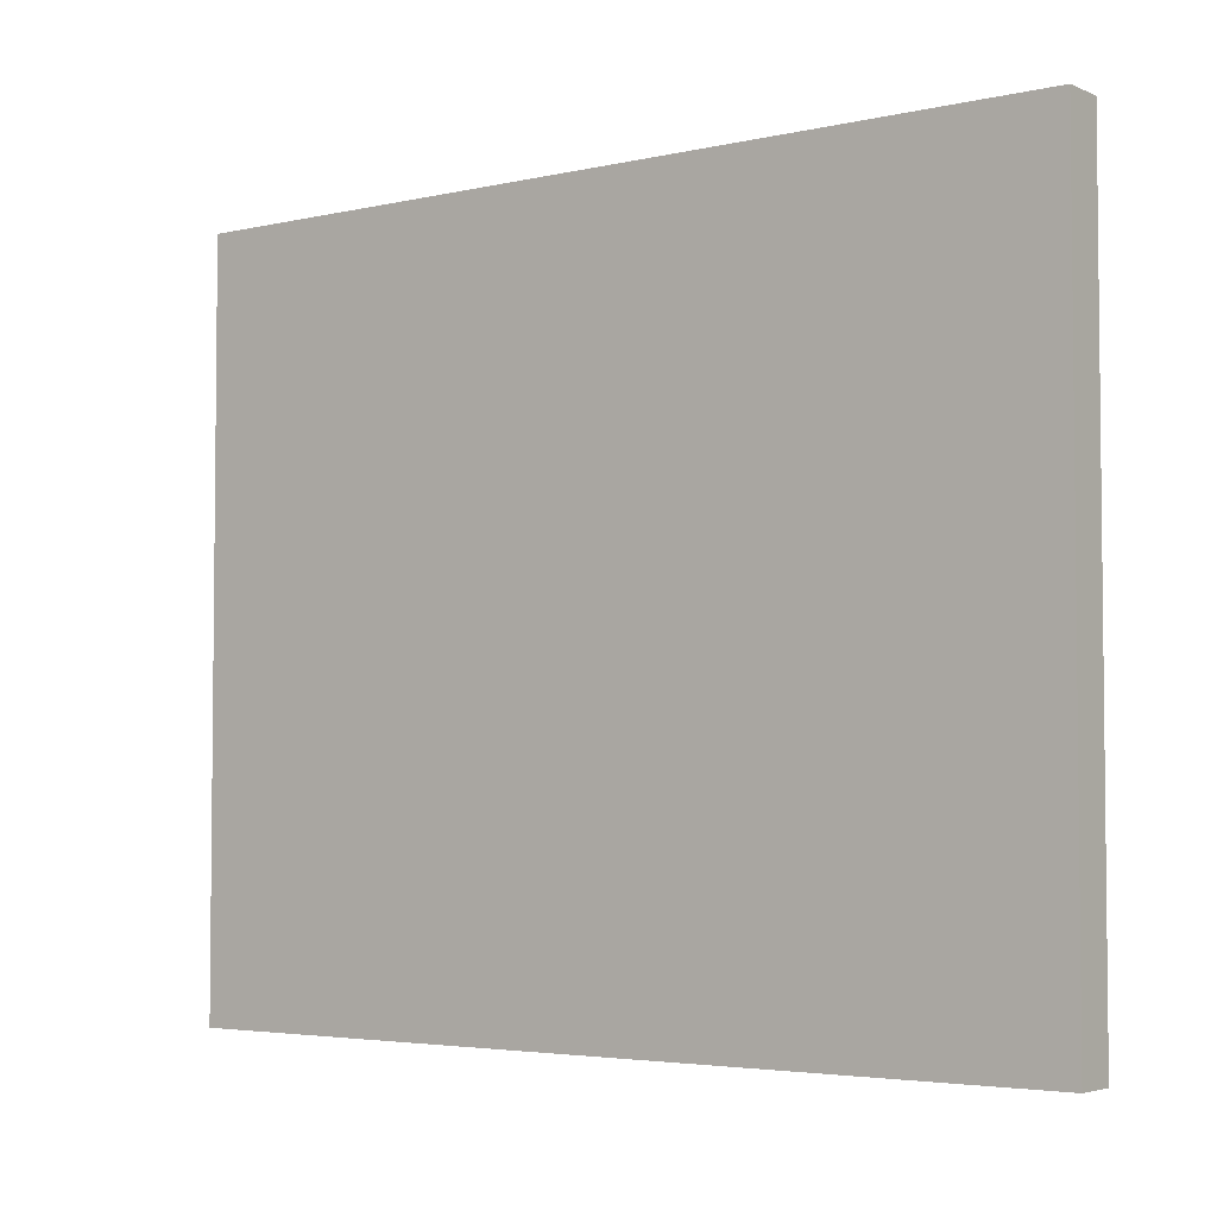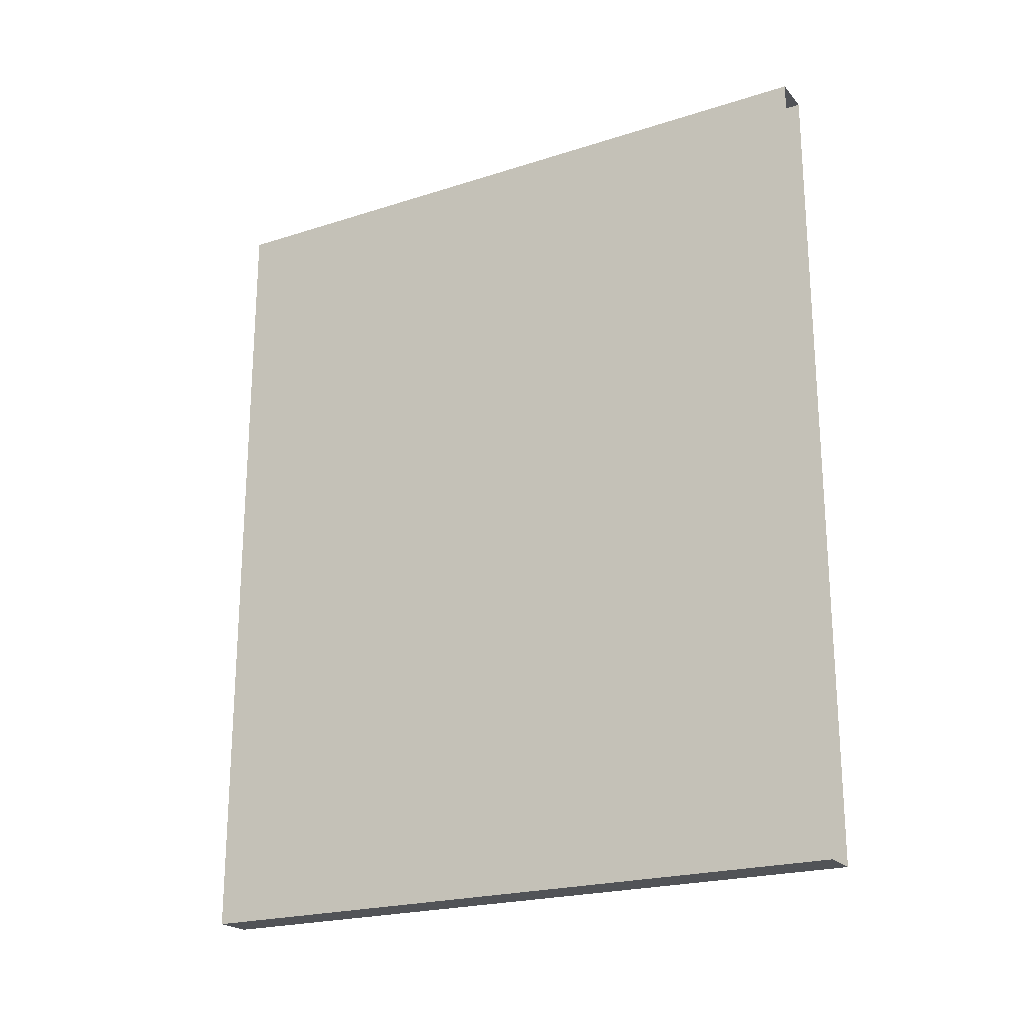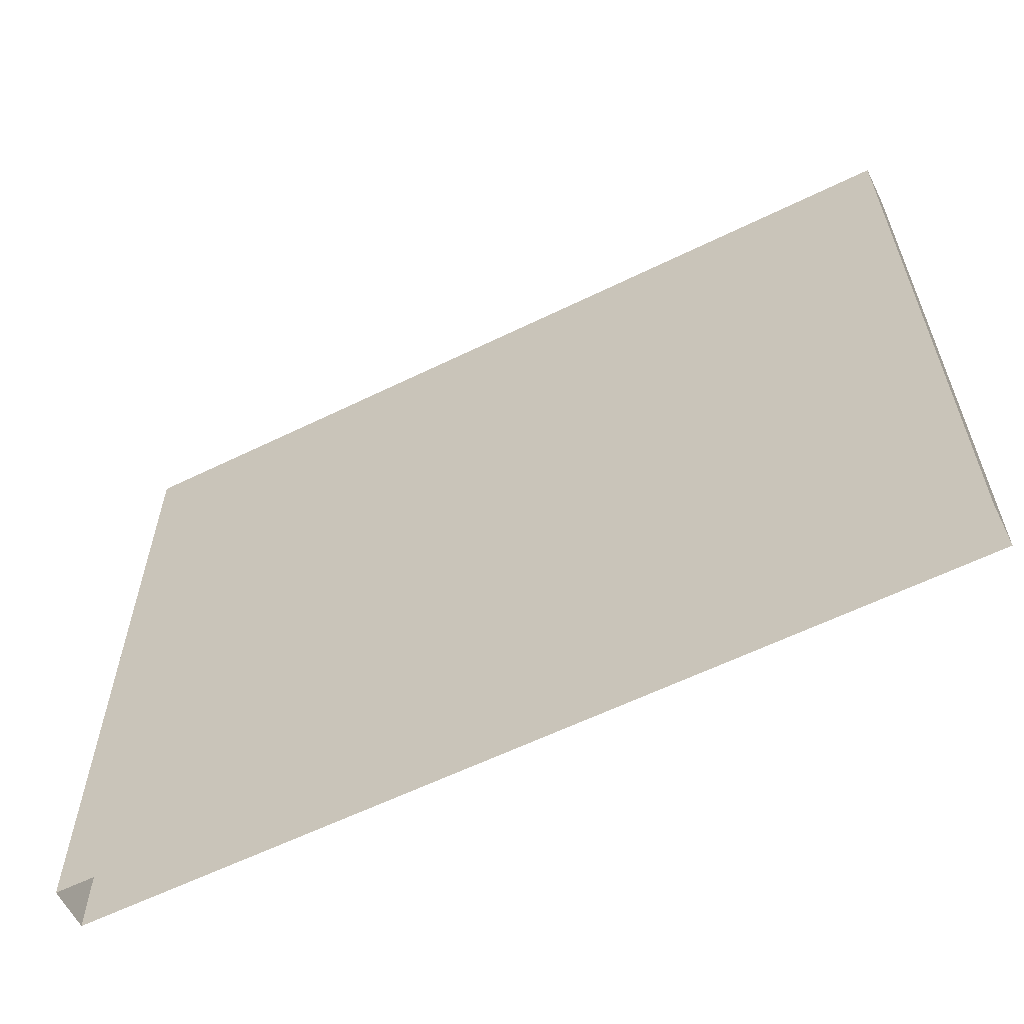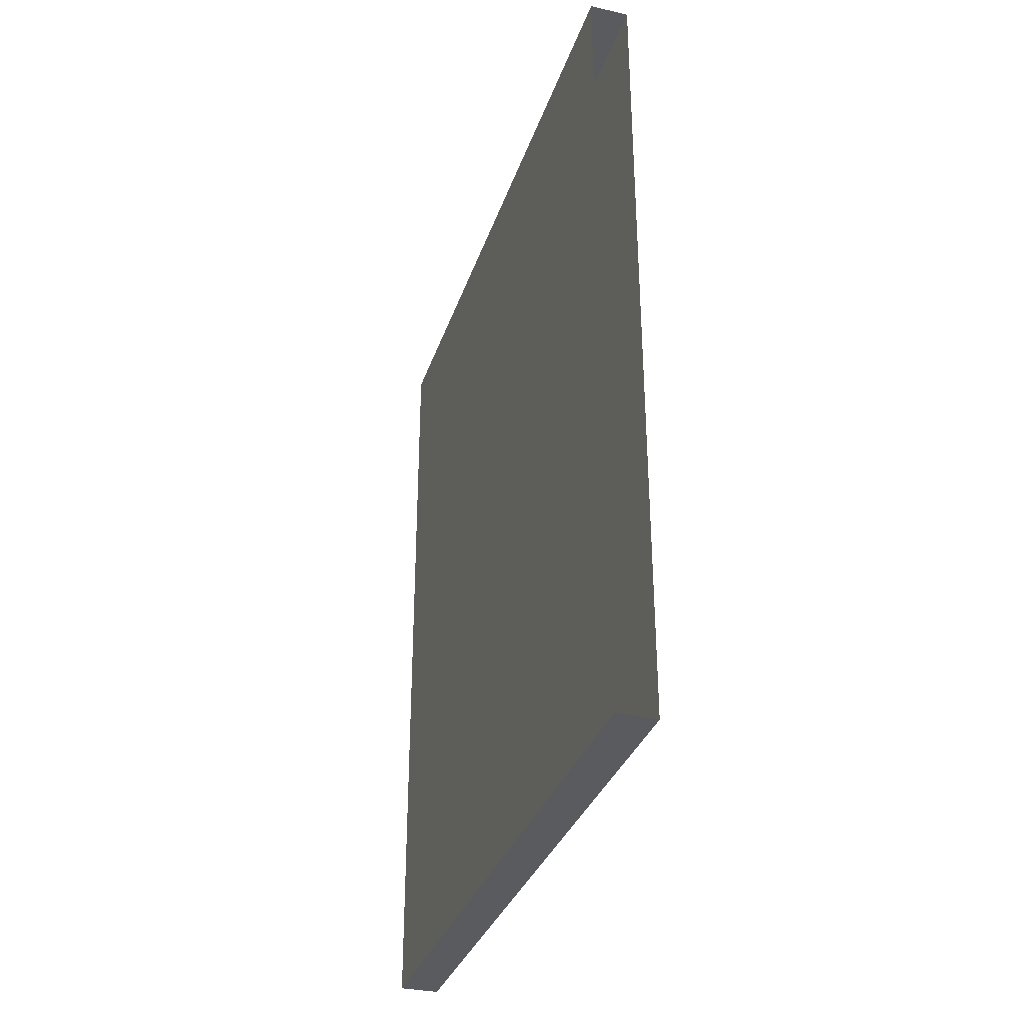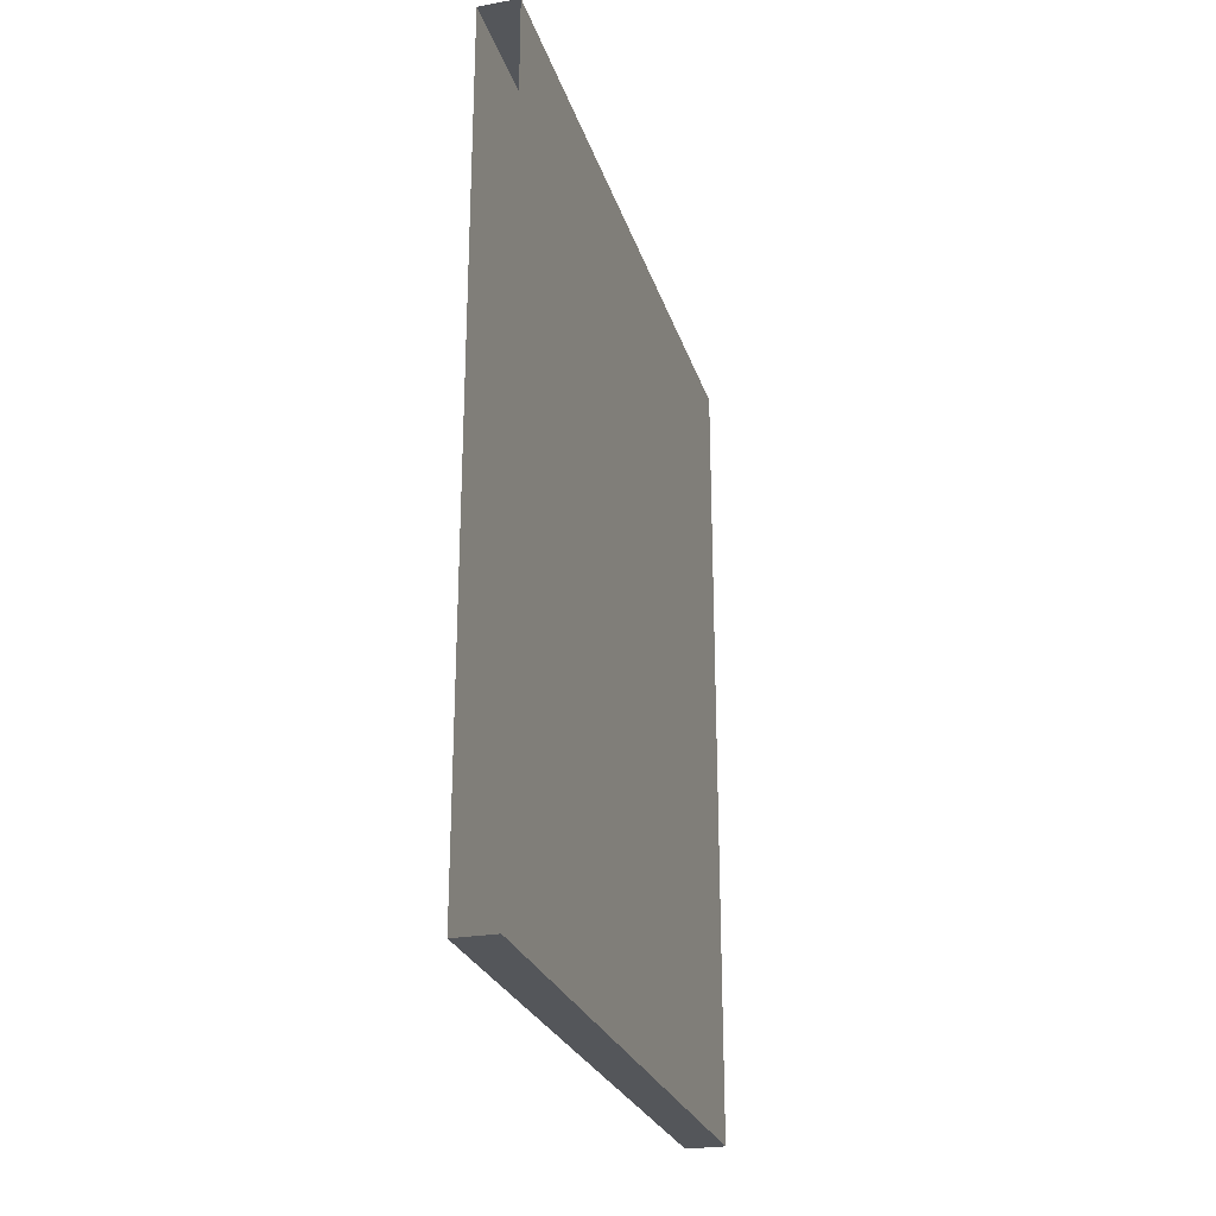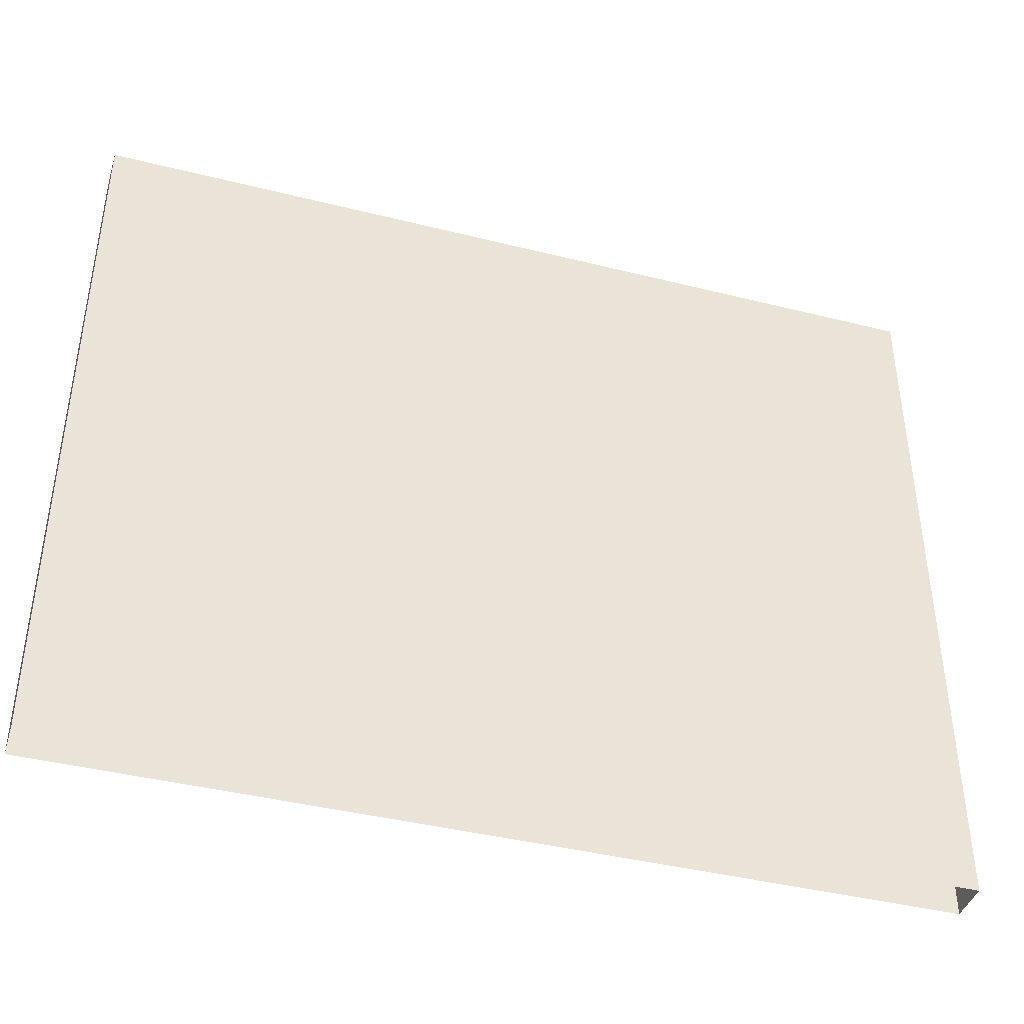
<metadata>
{"format":"obj","ext":"obj","renderer":"f3d","projection":"perspective","resolution":1024,"background":"white","views":[{"elev":-3.9,"azim":-53.0,"up":"+Y"},{"elev":-21.8,"azim":-60.6,"up":"+Z"},{"elev":-60.3,"azim":-63.4,"up":"+Y"},{"elev":-33.1,"azim":162.8,"up":"+Z"},{"elev":-25.7,"azim":15.7,"up":"+Z"},{"elev":-41.4,"azim":-106.9,"up":"+Y"}]}
</metadata>
<code>
g default
v 8.712 0 -6
v 9 0 -6
v 8.712 5 -6
v 9 5 -6
v 8.712 5 -12
v 9 5 -12
v 8.712 0 -12
v 9 0 -12
g wall_02_2sided
f 1 2 4 3
f 5 6 8 7
f 2 8 6 4
f 7 1 3 5

</code>
